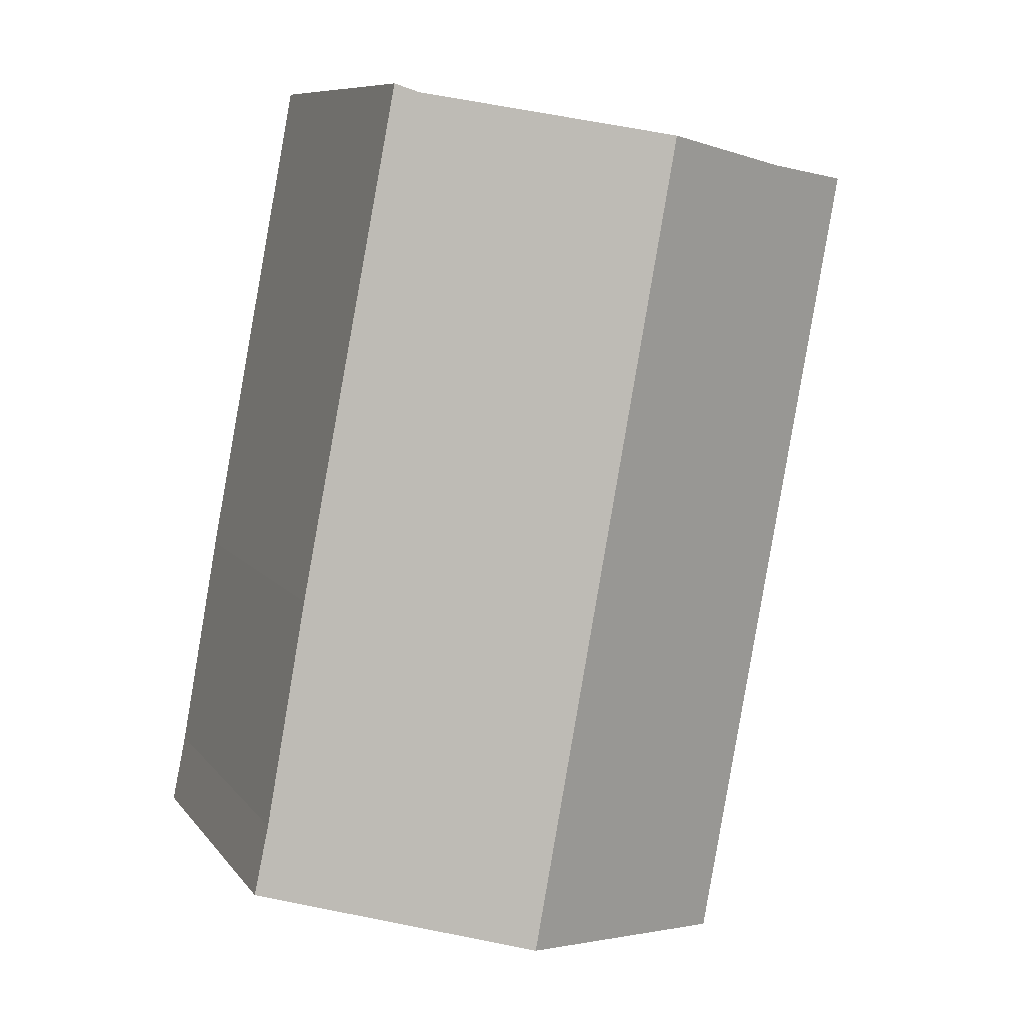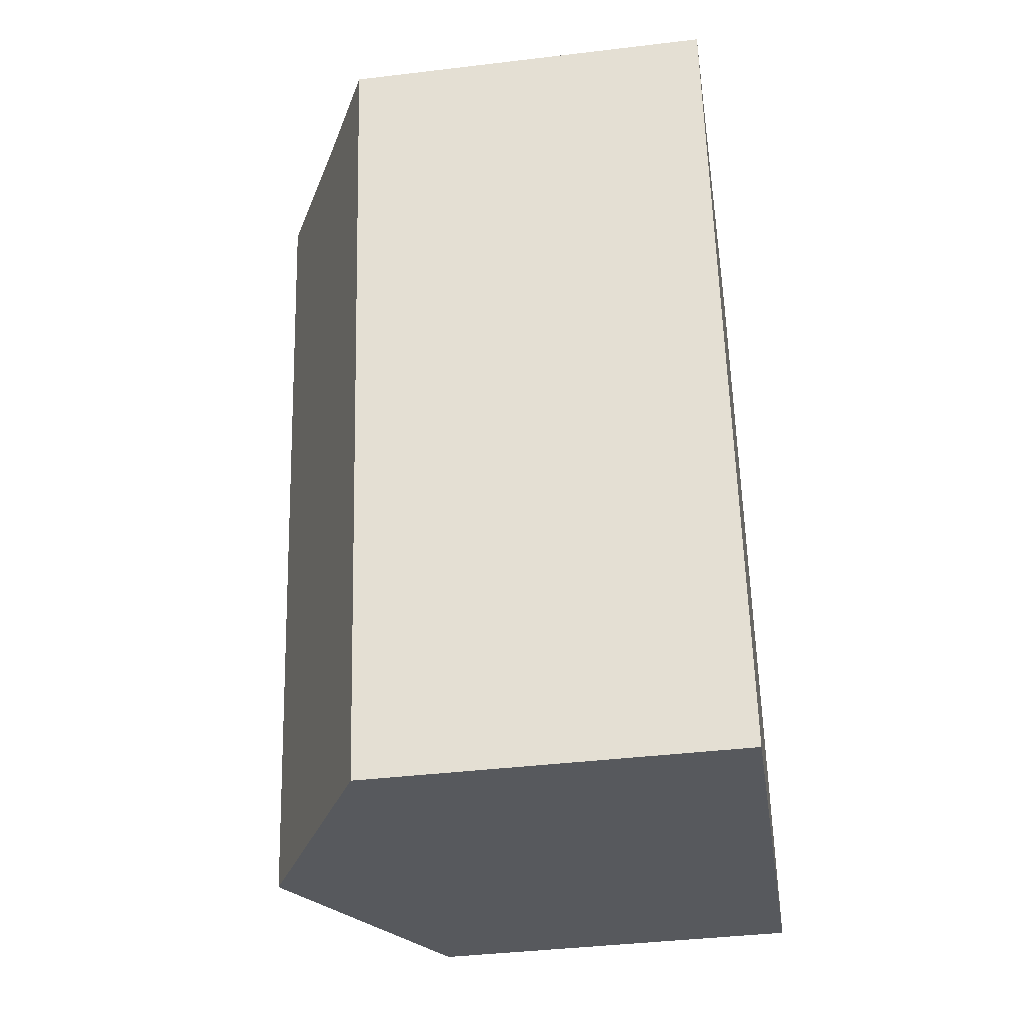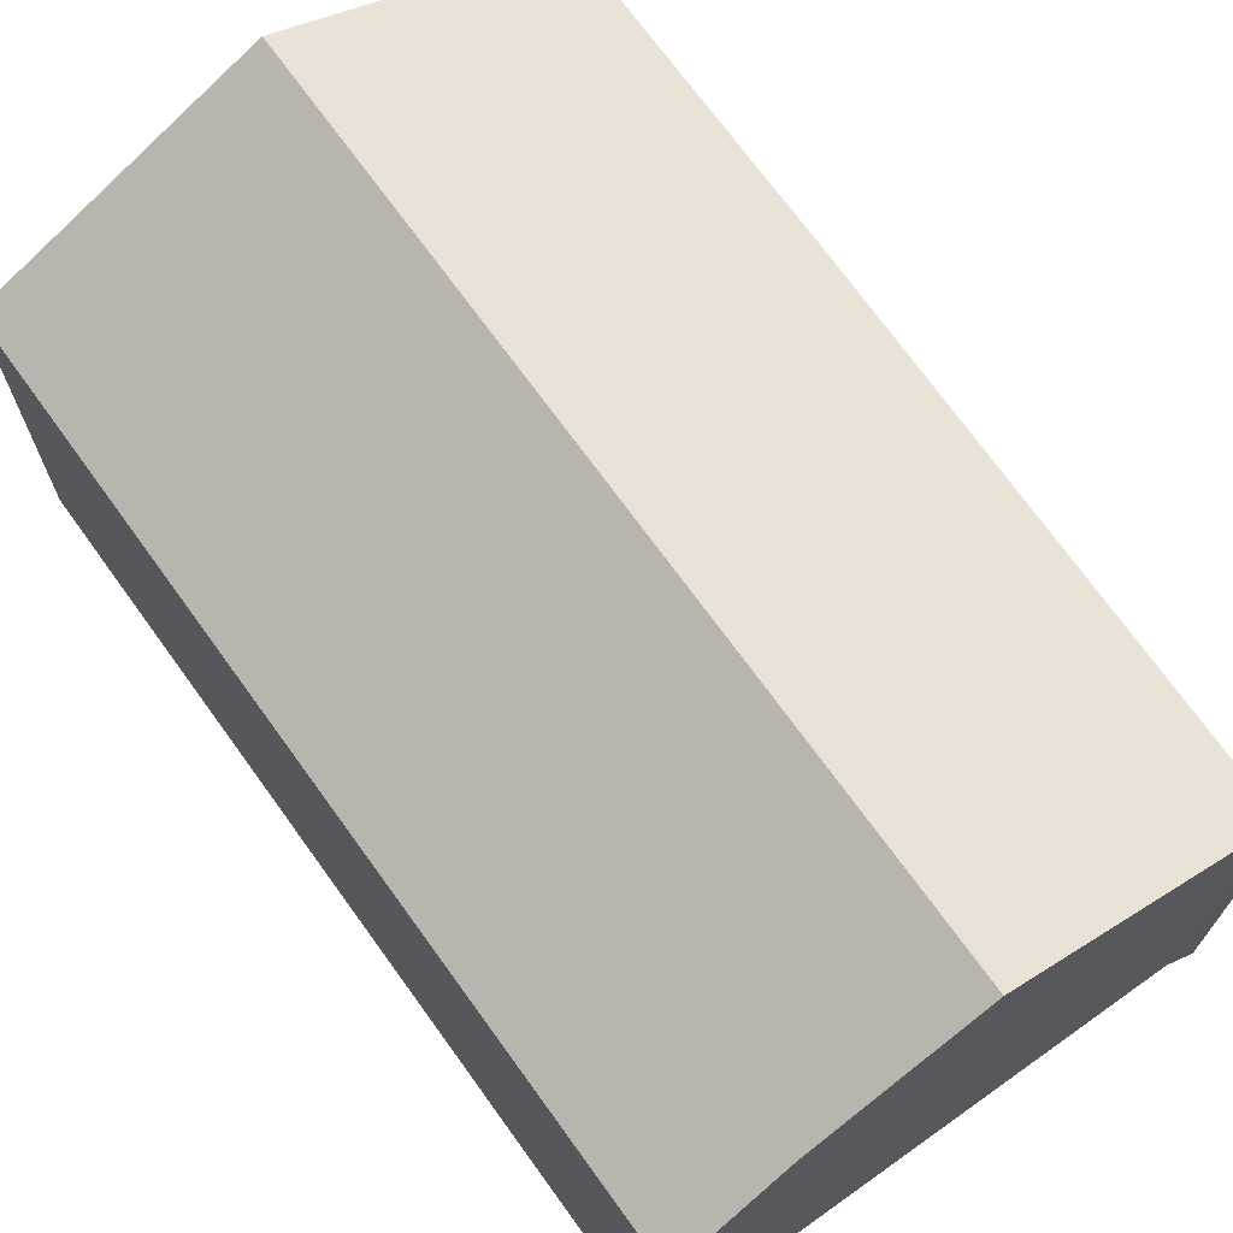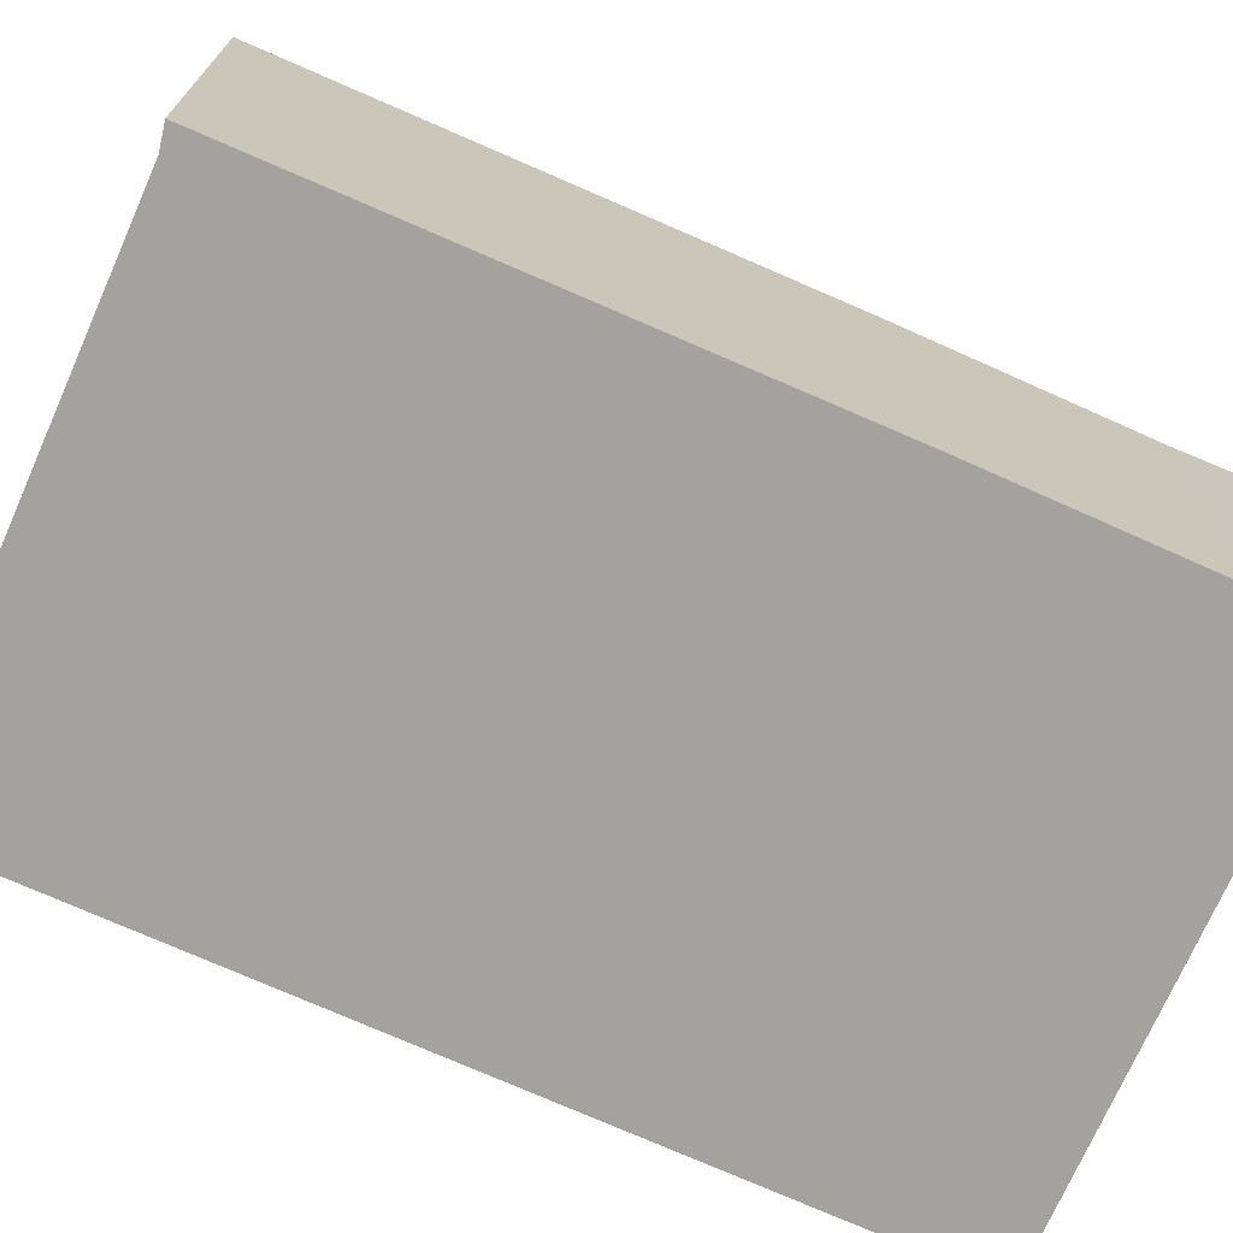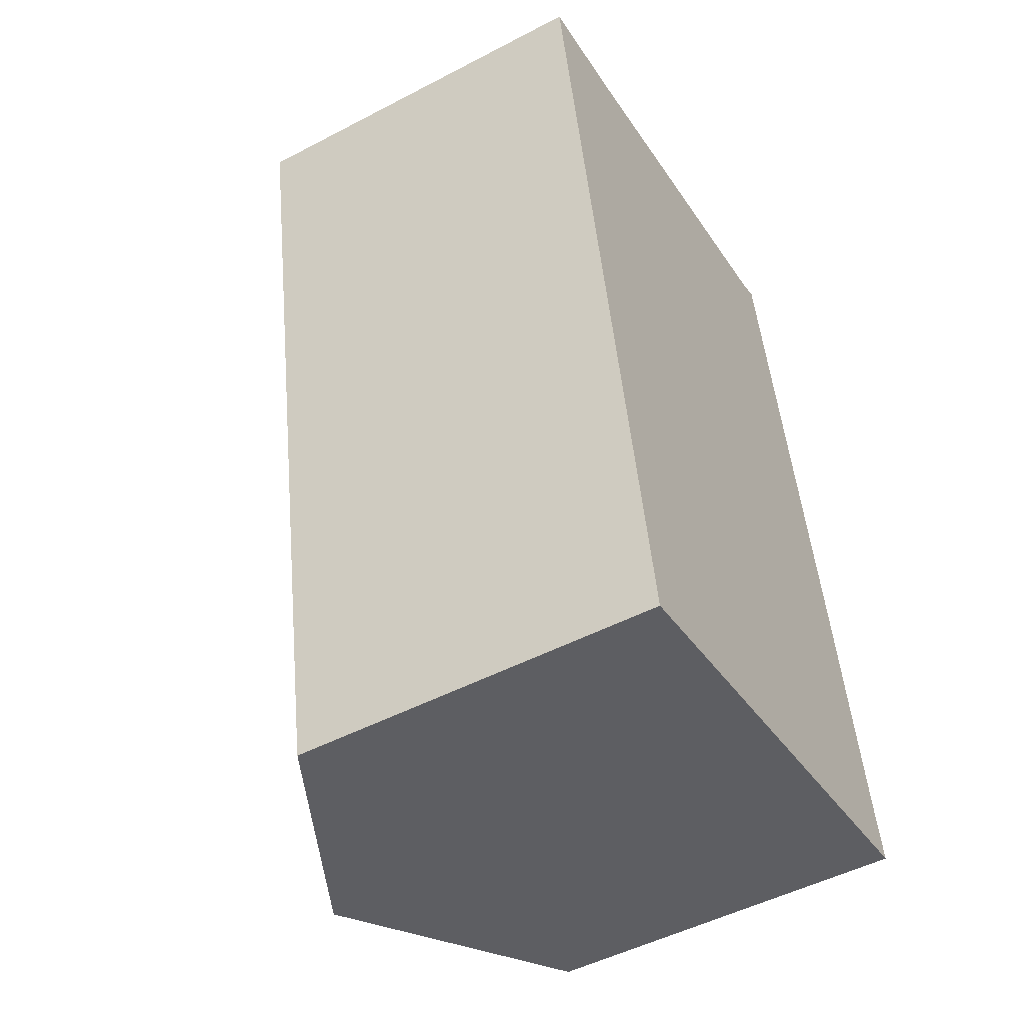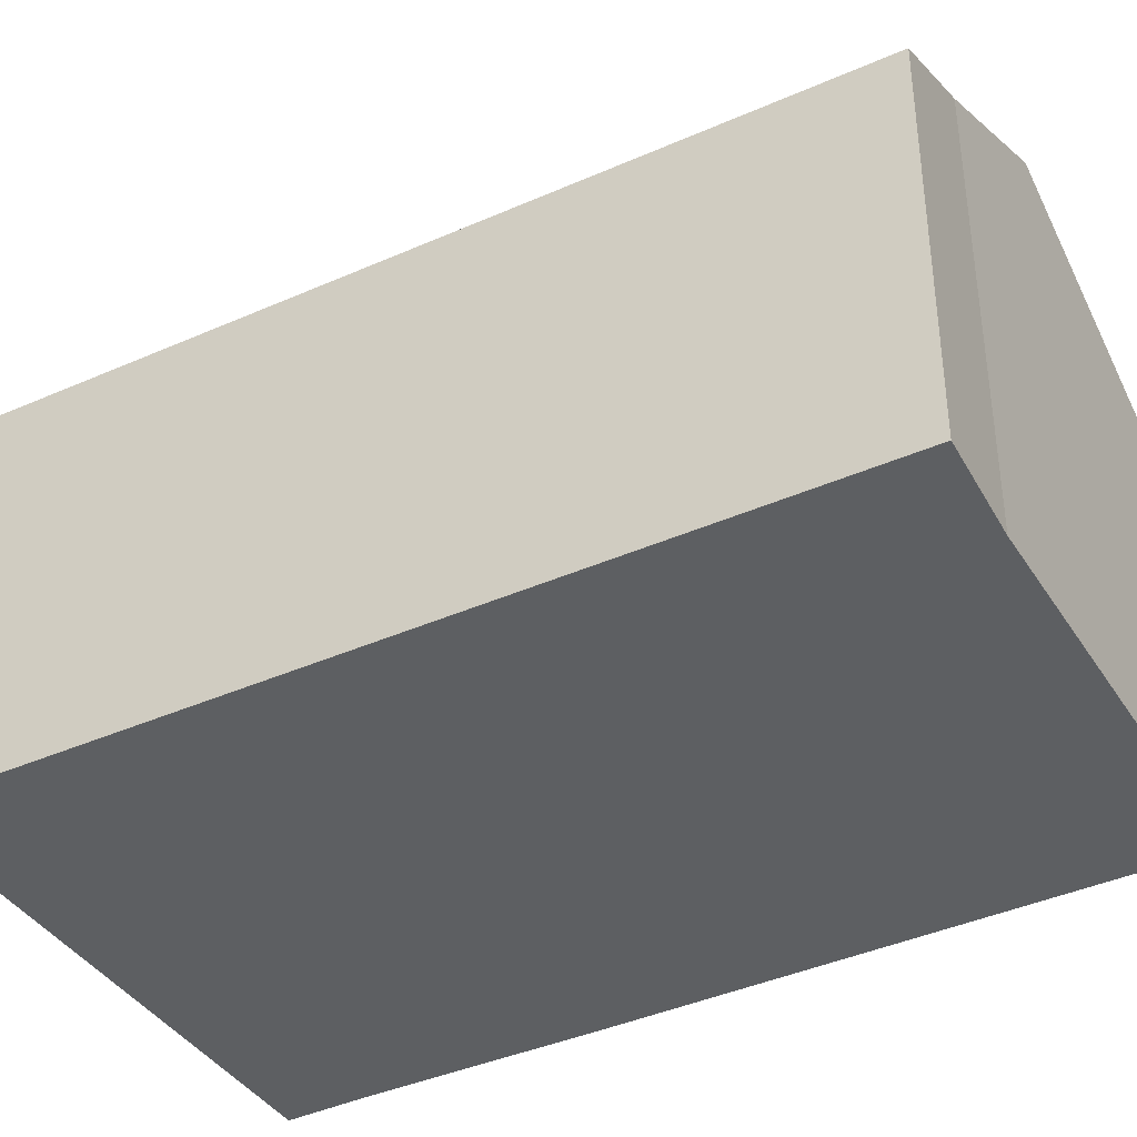
<metadata>
{"format":"obj","ext":"obj","renderer":"f3d","projection":"perspective","resolution":1024,"background":"white","views":[{"elev":9.1,"azim":158.5,"up":"+Z"},{"elev":-40.3,"azim":-81.6,"up":"+Z"},{"elev":71.1,"azim":-46.1,"up":"+Y"},{"elev":-72.4,"azim":55.5,"up":"+Y"},{"elev":-49.7,"azim":-60.0,"up":"+Z"},{"elev":-39.7,"azim":-71.5,"up":"+Y"}]}
</metadata>
<code>
v  8.689 5.363 -6.062
v  6.942 5.573 1.23
v  7.255 5.408 1.354
v  5.806 7.234 -11.12
v  3.679 7.234 0.616
v  9.292 5.362 -9.378
v  9.507 5.349 -10.41
v  2.142 5.367 -11.82
v  1.476 6.112 0.202
v  0 5.367 3.286e-16
v  1.476 -1.237e-17 0.202
v  6.942 -7.532e-17 1.23
v  3.679 -3.772e-17 0.616
v  7.255 -8.291e-17 1.354
v  0 0 0
v  8.689 3.712e-16 -6.062
v  9.292 5.742e-16 -9.378
v  9.507 6.374e-16 -10.41
v  2.142 7.236e-16 -11.82
v  5.806 6.807e-16 -11.12
g defaultobject
f 1 2 3
f 2 4 5
f 4 2 1
f 4 1 6
f 4 6 7
f 8 5 4
f 5 8 9
f 9 8 10
f 9 2 5
f 2 9 11
f 2 11 12
f 12 11 13
f 12 3 2
f 3 12 14
f 10 11 9
f 11 10 15
f 14 1 3
f 1 14 16
f 1 16 6
f 6 16 17
f 17 7 6
f 7 17 18
f 18 4 7
f 4 18 8
f 8 18 19
f 19 18 20
f 19 10 8
f 10 19 15
f 17 20 18
f 20 17 16
f 20 16 19
f 19 16 15
f 15 16 11
f 11 16 13
f 13 16 12
f 12 16 14

</code>
